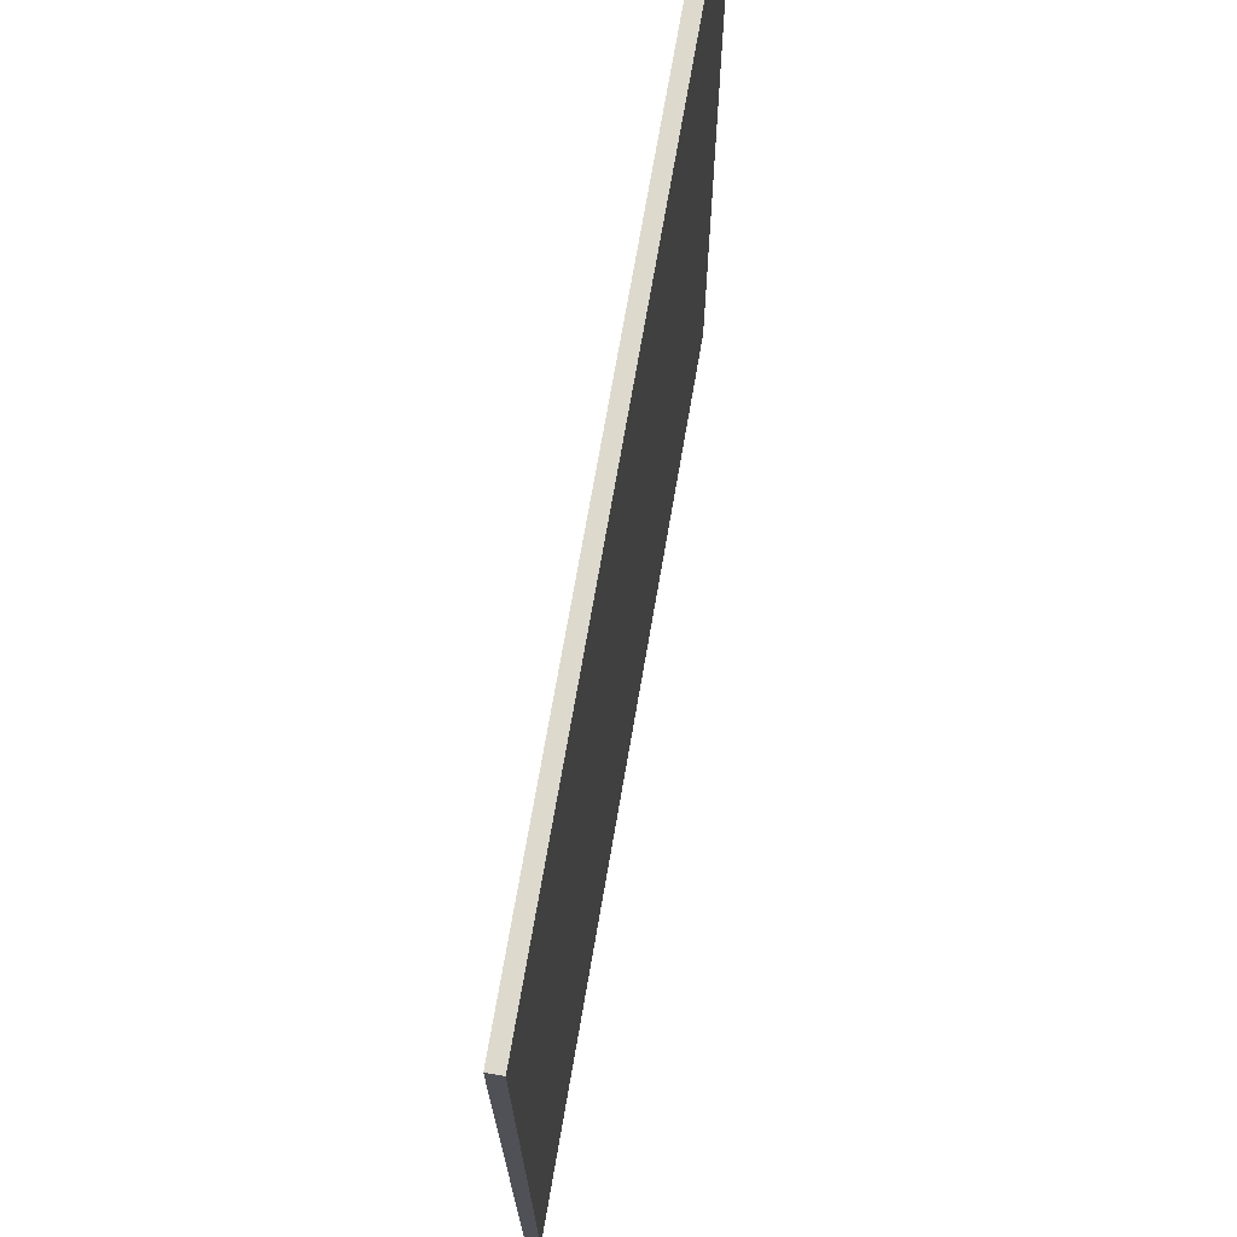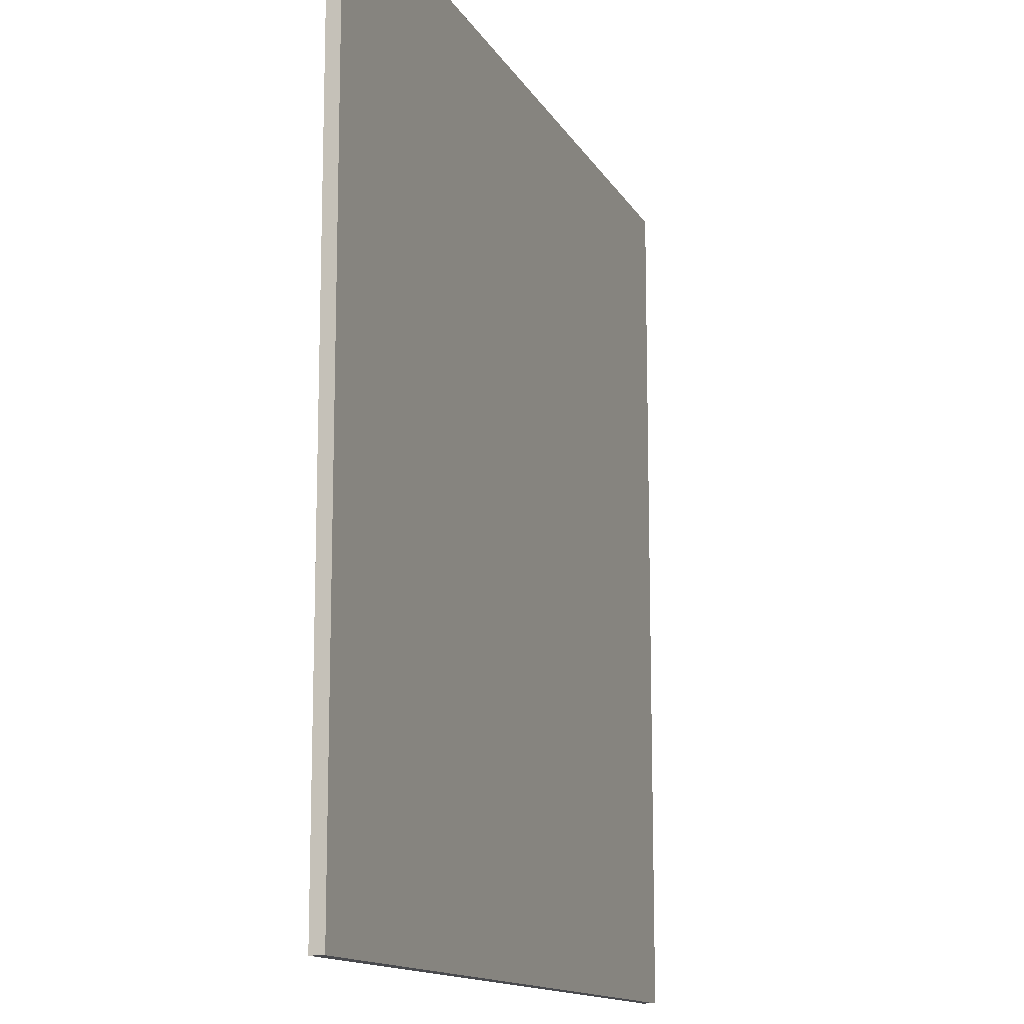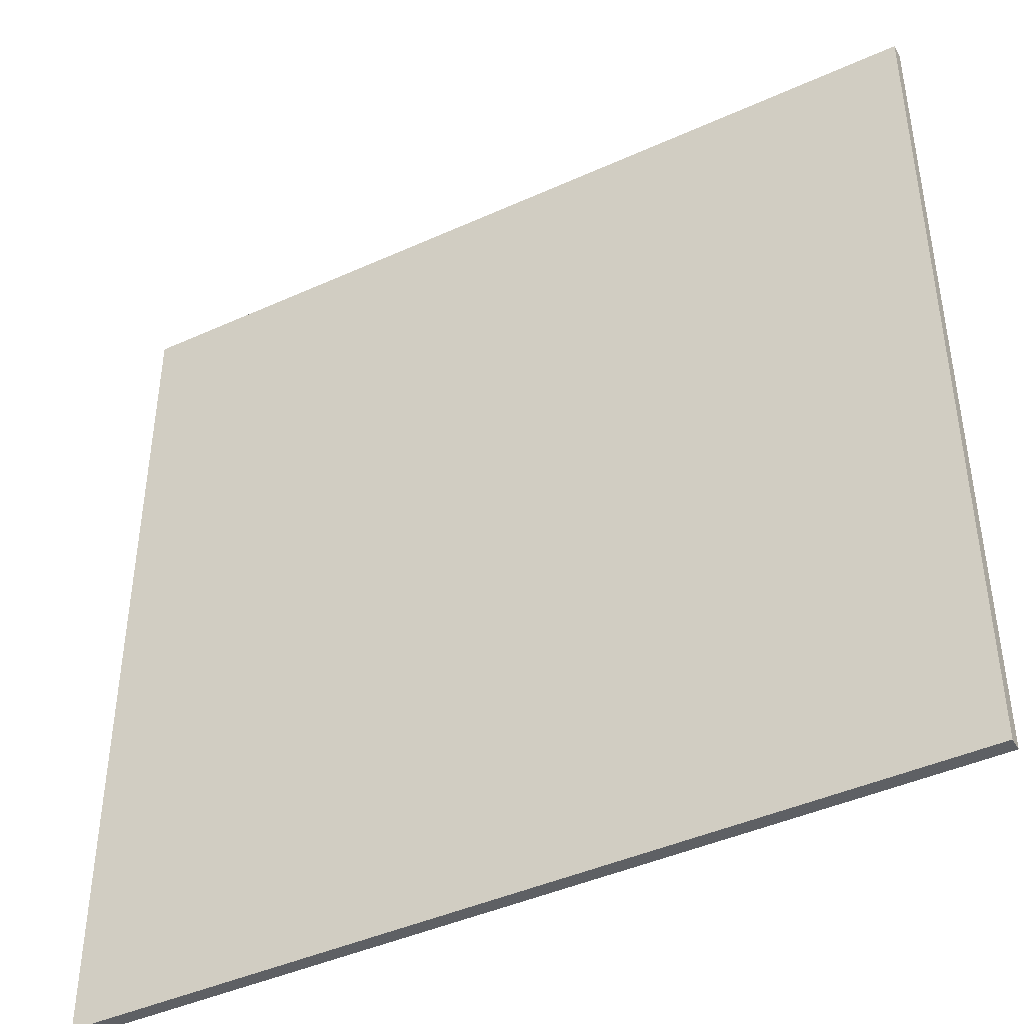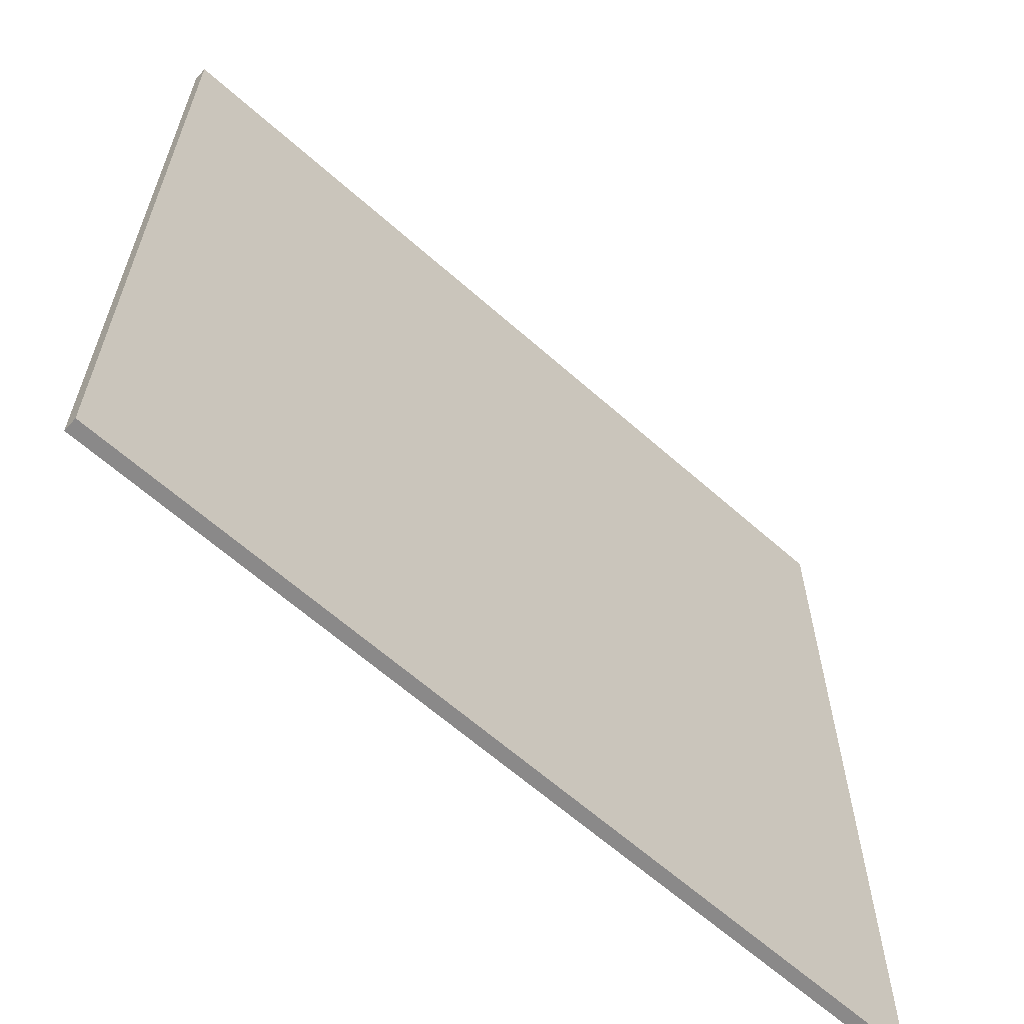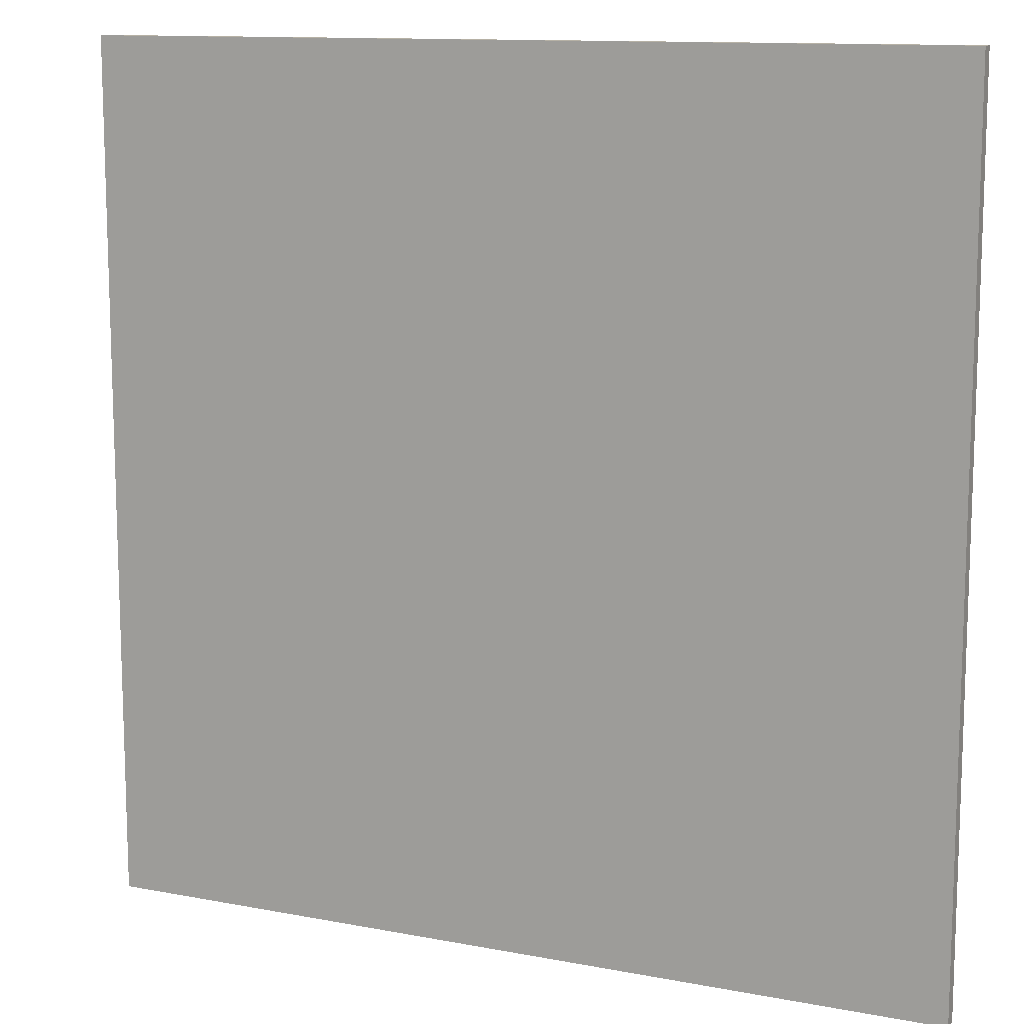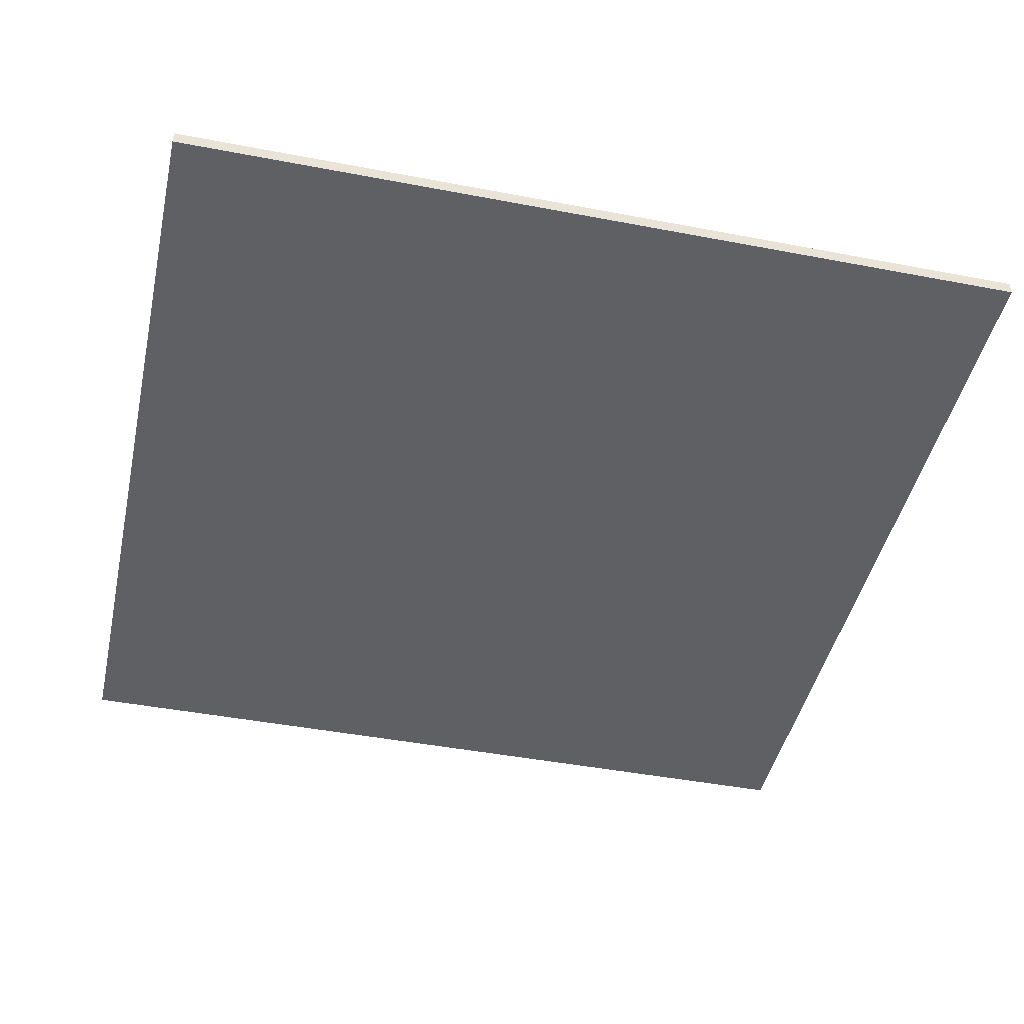
<metadata>
{"format":"obj","ext":"obj","renderer":"f3d","projection":"perspective","resolution":1024,"background":"white","views":[{"elev":71.9,"azim":99.8,"up":"+Z"},{"elev":-13.4,"azim":109.4,"up":"+Z"},{"elev":-43.1,"azim":28.3,"up":"+Z"},{"elev":-63.3,"azim":138.1,"up":"+Z"},{"elev":12.0,"azim":24.6,"up":"+Z"},{"elev":-44.8,"azim":77.5,"up":"+Y"}]}
</metadata>
<code>
o
v 28.8 6.4 -16
v 28.8 6.4 -22.4
v 28.8 6.5 -16
v 28.8 6.5 -22.4
v 35.2 6.4 -16
v 35.2 6.4 -19.1
v 35.2 6.4 -19.3
v 35.2 6.4 -22.4
v 35.2 6.5 -16
v 35.2 6.5 -19.1
v 35.2 6.5 -19.3
v 35.2 6.5 -22.4
v 28.8 6.4 -16
v 28.8 6.5 -16
v 35.2 6.4 -16
v 35.2 6.5 -16
v 28.8 6.4 -22.4
v 28.8 6.5 -22.4
v 35.2 6.4 -22.4
v 35.2 6.5 -22.4
v 28.8 6.4 -16
v 35.2 6.4 -16
v 30.4 6.4 -19.1
v 32 6.4 -19.1
v 33.6 6.4 -19.1
v 35.2 6.4 -19.1
v 30.4 6.4 -19.3
v 32 6.4 -19.3
v 33.6 6.4 -19.3
v 35.2 6.4 -19.3
v 28.8 6.4 -22.4
v 35.2 6.4 -22.4
v 28.8 6.5 -16
v 35.2 6.5 -16
v 30.4 6.5 -19.1
v 32 6.5 -19.1
v 33.6 6.5 -19.1
v 35.2 6.5 -19.1
v 30.4 6.5 -19.3
v 32 6.5 -19.3
v 33.6 6.5 -19.3
v 35.2 6.5 -19.3
v 28.8 6.5 -22.4
v 35.2 6.5 -22.4
f 3 2 1
f 4 2 3
f 5 6 9
f 6 7 10
f 9 6 10
f 7 8 11
f 10 7 11
f 11 8 12
f 15 14 13
f 16 14 15
f 17 18 19
f 19 18 20
f 23 22 21
f 24 22 23
f 25 22 24
f 26 22 25
f 27 23 21
f 27 24 23
f 28 25 24
f 28 24 27
f 29 26 25
f 29 25 28
f 30 26 29
f 31 28 27
f 31 27 21
f 31 30 29
f 31 29 28
f 32 30 31
f 33 34 35
f 35 34 36
f 36 34 37
f 37 34 38
f 33 35 39
f 35 36 39
f 36 37 40
f 39 36 40
f 37 38 41
f 40 37 41
f 41 38 42
f 39 40 43
f 33 39 43
f 41 42 43
f 40 41 43
f 43 42 44

</code>
